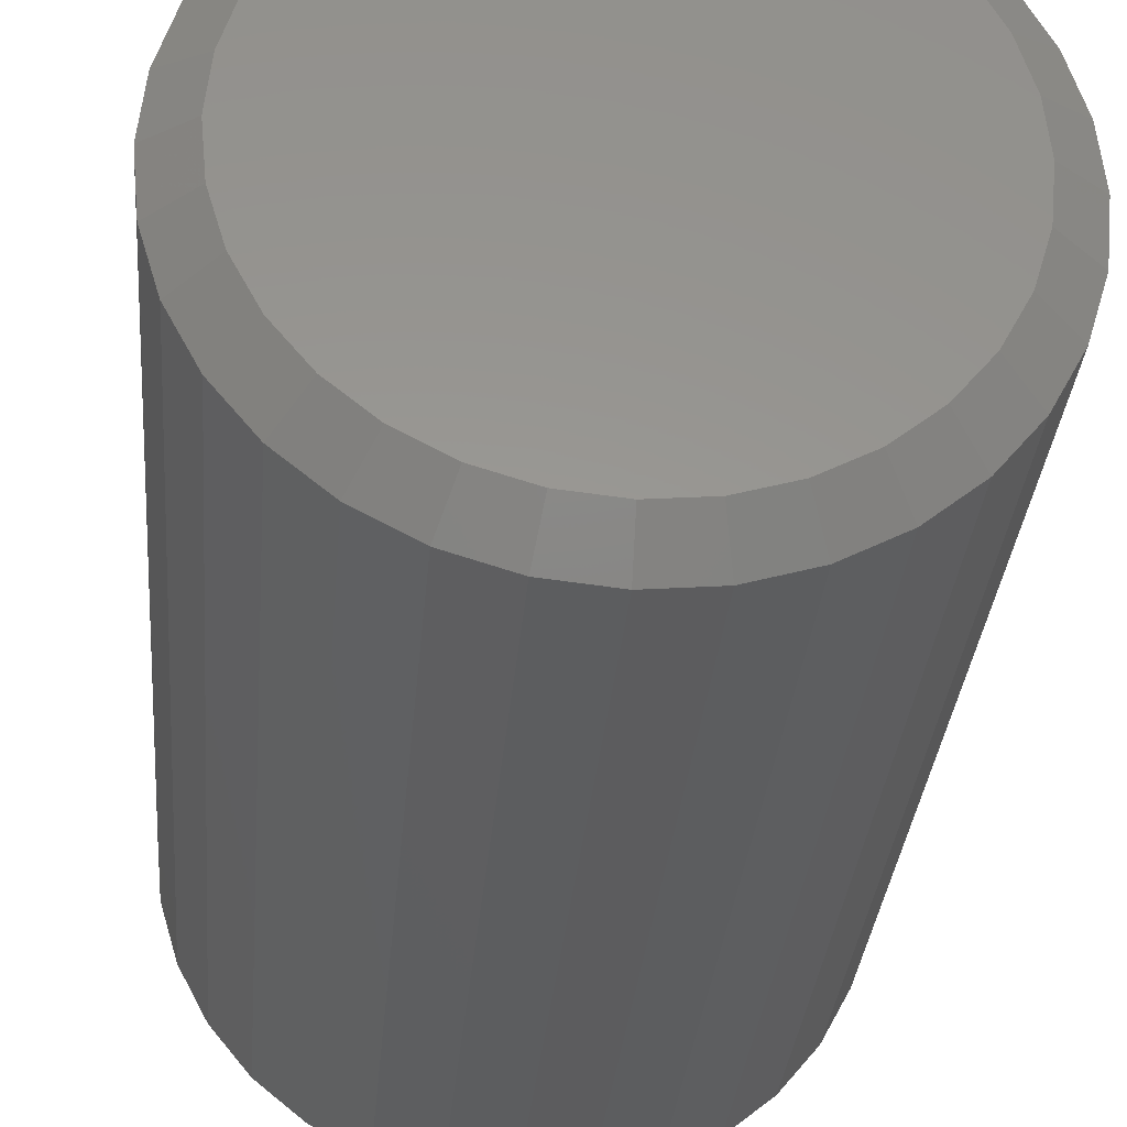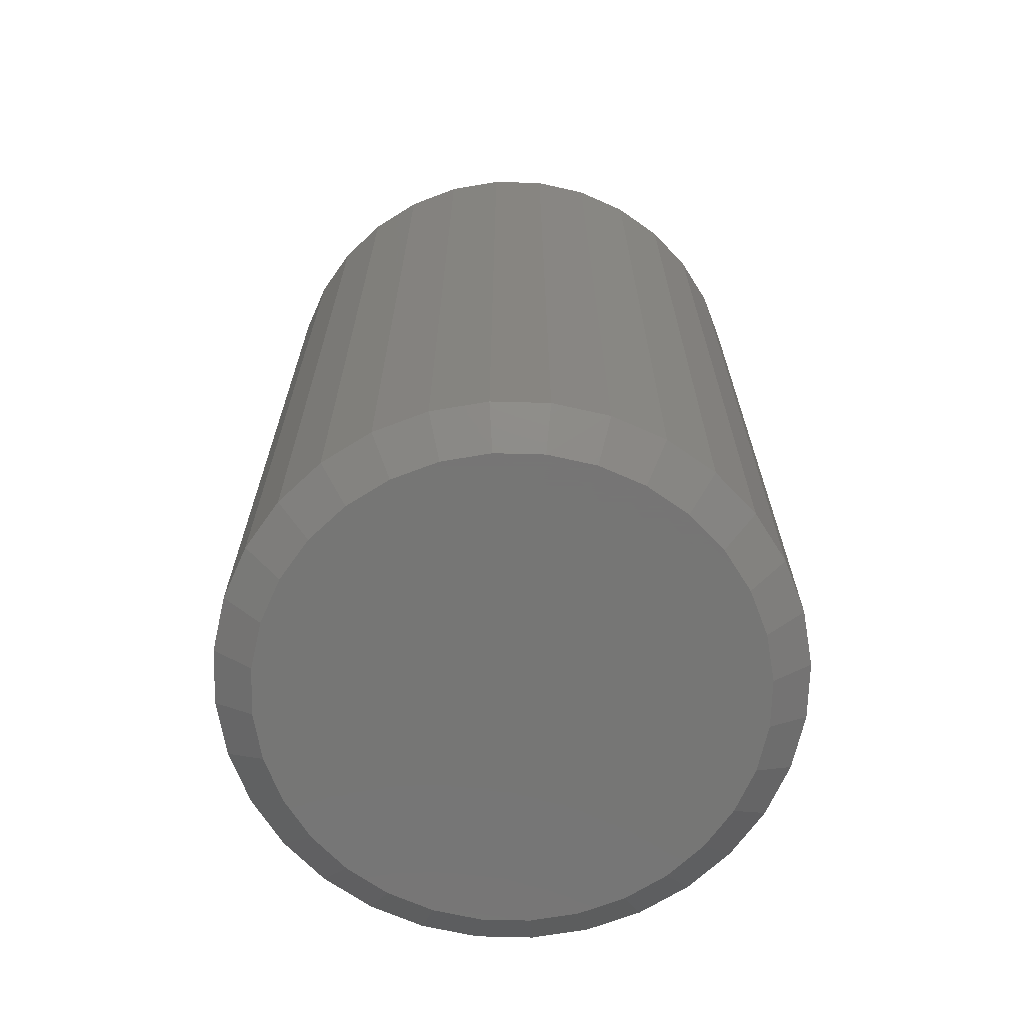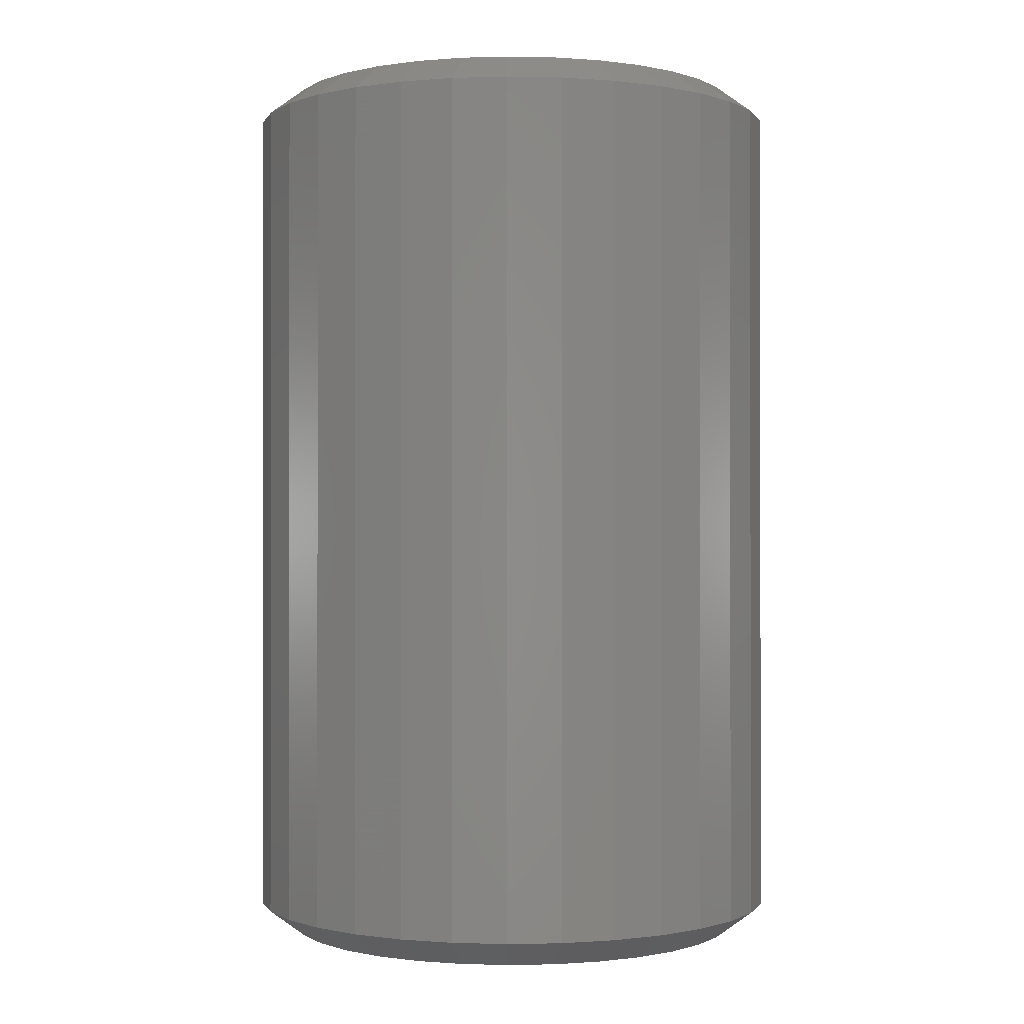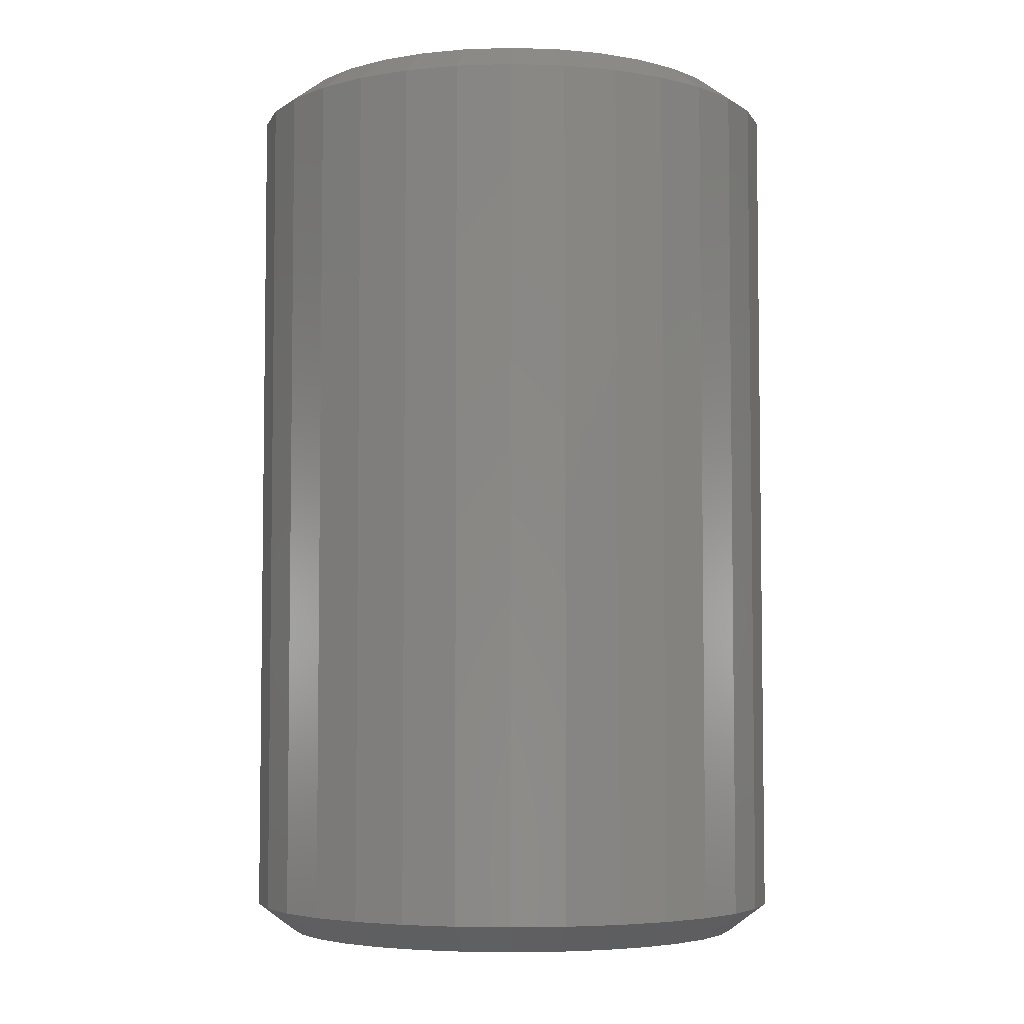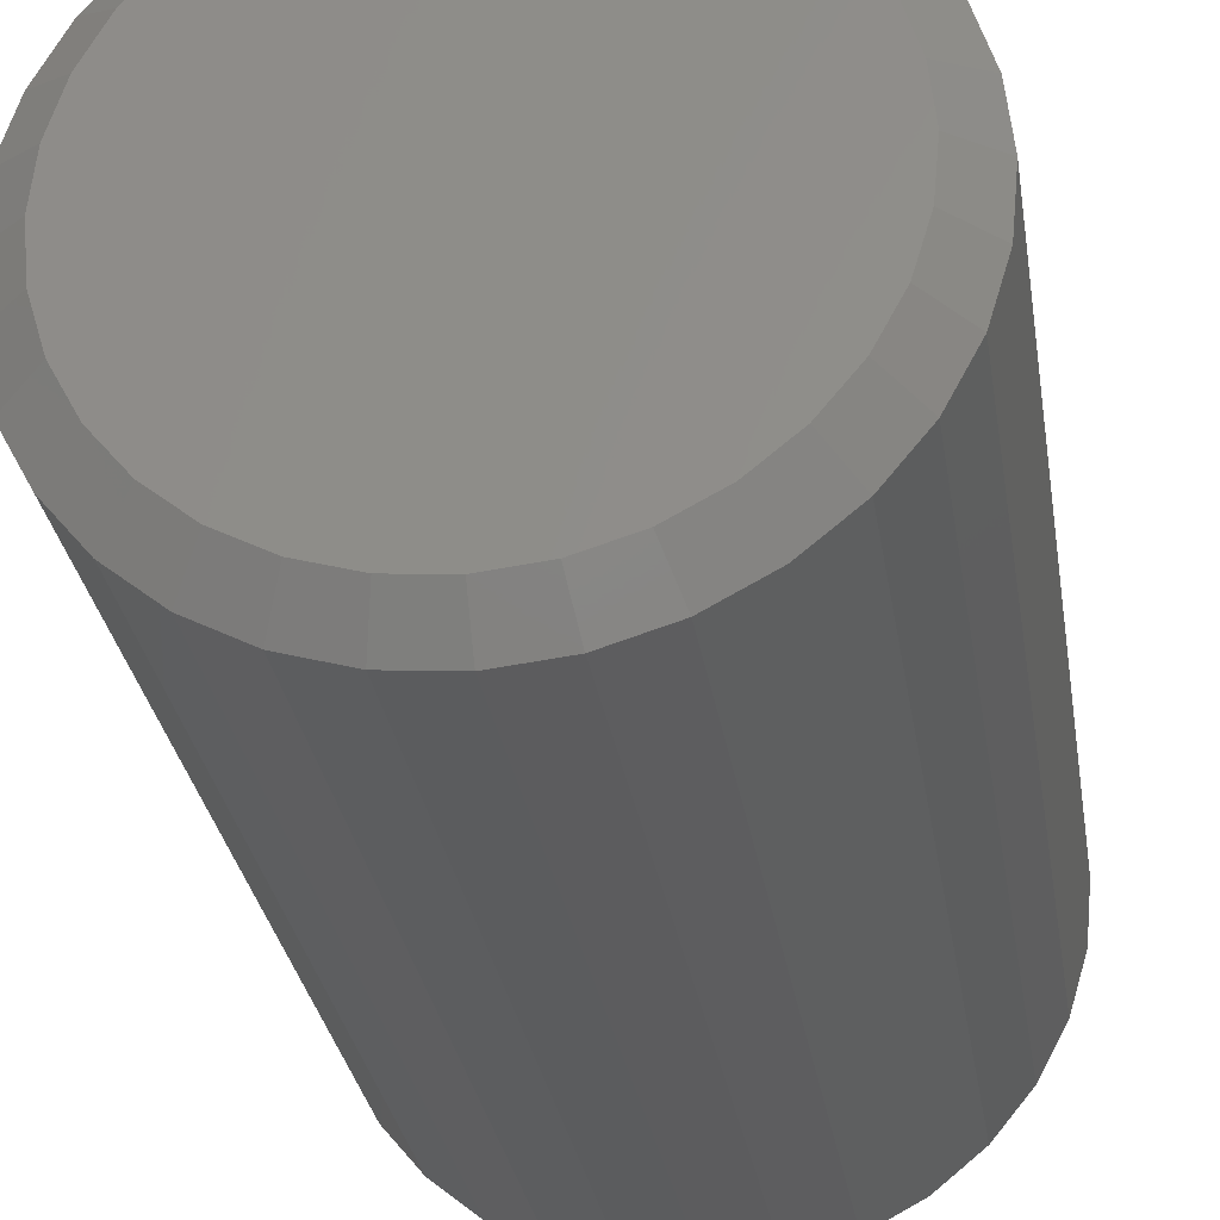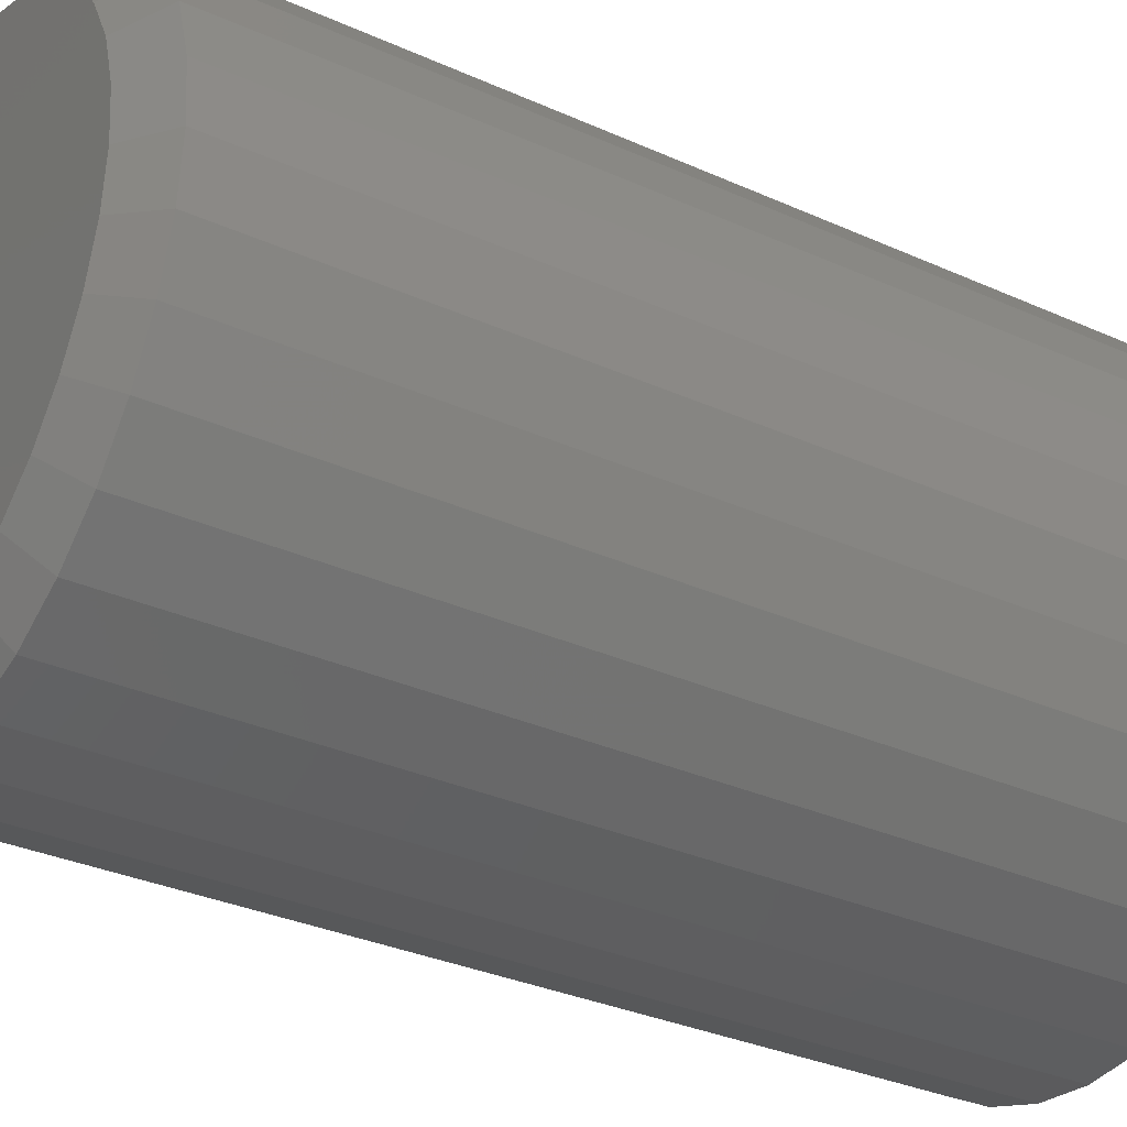
<metadata>
{"format":"stl","ext":"stl","renderer":"f3d","projection":"perspective","resolution":1024,"background":"white","views":[{"elev":-31.5,"azim":-4.8,"up":"+Y"},{"elev":-68.1,"azim":139.1,"up":"+Z"},{"elev":-0.5,"azim":-100.2,"up":"+Z"},{"elev":-4.9,"azim":-112.2,"up":"+Z"},{"elev":-29.9,"azim":-171.2,"up":"+Y"},{"elev":-31.6,"azim":-122.7,"up":"+Y"}]}
</metadata>
<code>
# stl→obj: 128 verts, 252 faces
v 0.2307 -5.583e-17 0.02344
v 0.2307 -5.583e-17 0.7266
v 0.2263 -0.04447 0.02344
v 0.2263 -0.04447 0.7266
v 0.2133 -0.08724 0.02344
v 0.2133 -0.08724 0.7266
v 0.1923 -0.1266 0.02344
v 0.1923 -0.1266 0.7266
v 0.1639 -0.1612 0.02344
v 0.1639 -0.1612 0.7266
v 0.1294 -0.1895 0.02344
v 0.1294 -0.1895 0.7266
v 0.08995 -0.2106 0.02344
v 0.08995 -0.2106 0.7266
v 0.04719 -0.2236 0.02344
v 0.04719 -0.2236 0.7266
v 0.002714 -0.228 0.02344
v 0.002714 -0.228 0.7266
v -0.04176 -0.2236 0.02344
v -0.04176 -0.2236 0.7266
v -0.08452 -0.2106 0.02344
v -0.08452 -0.2106 0.7266
v -0.1239 -0.1895 0.02344
v -0.1239 -0.1895 0.7266
v -0.1585 -0.1612 0.02344
v -0.1585 -0.1612 0.7266
v -0.1868 -0.1266 0.02344
v -0.1868 -0.1266 0.7266
v -0.2079 -0.08724 0.02344
v -0.2079 -0.08724 0.7266
v -0.2209 -0.04447 0.02344
v -0.2209 -0.04447 0.7266
v -0.2252 2.792e-17 0.02344
v -0.2252 2.792e-17 0.7266
v -0.2209 0.04447 0.02344
v -0.2209 0.04447 0.7266
v -0.2079 0.08724 0.02344
v -0.2079 0.08724 0.7266
v -0.1868 0.1266 0.02344
v -0.1868 0.1266 0.7266
v -0.1585 0.1612 0.02344
v -0.1585 0.1612 0.7266
v -0.1239 0.1895 0.02344
v -0.1239 0.1895 0.7266
v -0.08452 0.2106 0.02344
v -0.08452 0.2106 0.7266
v -0.04176 0.2236 0.02344
v -0.04176 0.2236 0.7266
v 0.002714 0.228 0.02344
v 0.002714 0.228 0.7266
v 0.04719 0.2236 0.02344
v 0.04719 0.2236 0.7266
v 0.08995 0.2106 0.02344
v 0.08995 0.2106 0.7266
v 0.1294 0.1895 0.02344
v 0.1294 0.1895 0.7266
v 0.1639 0.1612 0.02344
v 0.1639 0.1612 0.7266
v 0.1923 0.1266 0.02344
v 0.1923 0.1266 0.7266
v 0.2133 0.08724 0.02344
v 0.2133 0.08724 0.7266
v 0.2263 0.04447 0.02344
v 0.2263 0.04447 0.7266
v -0.03566 0.1929 0.75
v 0.04109 0.1929 0.75
v 0.002714 0.1967 0.75
v -0.07256 0.1817 0.75
v 0.07799 0.1817 0.75
v 0.07799 -0.1817 0.75
v -0.03566 -0.1929 0.75
v 0.04109 -0.1929 0.75
v 0.002714 -0.1967 0.75
v 0.112 0.1636 0.75
v -0.1066 0.1636 0.75
v 0.1418 0.1391 0.75
v -0.1364 0.1391 0.75
v 0.1663 0.1093 0.75
v -0.1608 0.1093 0.75
v 0.1845 0.07528 0.75
v -0.179 0.07528 0.75
v 0.1956 0.03838 0.75
v -0.1902 0.03838 0.75
v 0.1994 -2.242e-16 0.75
v -0.194 -6.19e-10 0.75
v 0.1956 -0.03838 0.75
v -0.1902 -0.03838 0.75
v 0.1845 -0.07528 0.75
v -0.179 -0.07528 0.75
v 0.1663 -0.1093 0.75
v -0.1608 -0.1093 0.75
v 0.1418 -0.1391 0.75
v -0.1364 -0.1391 0.75
v 0.112 -0.1636 0.75
v -0.1066 -0.1636 0.75
v -0.07256 -0.1817 0.75
v 0.002714 0.1967 0
v 0.04109 0.1929 0
v -0.03566 0.1929 0
v -0.07256 0.1817 0
v 0.07799 0.1817 0
v 0.04109 -0.1929 0
v -0.03566 -0.1929 0
v 0.07799 -0.1817 0
v 0.002714 -0.1967 0
v -0.07256 -0.1817 0
v -0.1066 -0.1636 0
v 0.112 -0.1636 0
v -0.1364 -0.1391 0
v 0.1418 -0.1391 0
v -0.1608 -0.1093 0
v 0.1663 -0.1093 0
v -0.179 -0.07528 0
v 0.1845 -0.07528 0
v -0.1902 -0.03838 0
v 0.1956 -0.03838 0
v -0.194 -6.19e-10 0
v 0.1994 -2.242e-16 0
v -0.1902 0.03838 0
v 0.1956 0.03838 0
v -0.179 0.07528 0
v 0.1845 0.07528 0
v -0.1608 0.1093 0
v 0.1663 0.1093 0
v -0.1364 0.1391 0
v 0.1418 0.1391 0
v -0.1066 0.1636 0
v 0.112 0.1636 0
f 1 2 3
f 3 2 4
f 3 4 5
f 5 4 6
f 5 6 7
f 7 6 8
f 7 8 9
f 9 8 10
f 9 10 11
f 11 10 12
f 11 12 13
f 13 12 14
f 13 14 15
f 15 14 16
f 15 16 17
f 17 16 18
f 17 18 19
f 19 18 20
f 19 20 21
f 21 20 22
f 21 22 23
f 23 22 24
f 23 24 25
f 25 24 26
f 25 26 27
f 27 26 28
f 27 28 29
f 29 28 30
f 29 30 31
f 31 30 32
f 31 32 33
f 33 32 34
f 33 34 35
f 35 34 36
f 35 36 37
f 37 36 38
f 37 38 39
f 39 38 40
f 39 40 41
f 41 40 42
f 41 42 43
f 43 42 44
f 43 44 45
f 45 44 46
f 45 46 47
f 47 46 48
f 47 48 49
f 49 48 50
f 49 50 51
f 51 50 52
f 51 52 53
f 53 52 54
f 53 54 55
f 55 54 56
f 55 56 57
f 57 56 58
f 57 58 59
f 59 58 60
f 59 60 61
f 61 60 62
f 61 62 63
f 63 62 64
f 63 64 1
f 1 64 2
f 65 66 67
f 66 65 68
f 66 68 69
f 70 71 72
f 72 71 73
f 69 68 74
f 74 68 75
f 74 75 76
f 76 75 77
f 76 77 78
f 78 77 79
f 78 79 80
f 80 79 81
f 80 81 82
f 82 81 83
f 82 83 84
f 84 83 85
f 84 85 86
f 86 85 87
f 86 87 88
f 88 87 89
f 88 89 90
f 90 89 91
f 90 91 92
f 92 91 93
f 92 93 94
f 94 93 95
f 94 95 70
f 70 95 96
f 70 96 71
f 95 22 96
f 72 73 16
f 73 71 18
f 18 16 73
f 6 90 8
f 90 6 88
f 88 6 4
f 88 4 86
f 86 4 2
f 86 2 84
f 89 28 91
f 28 89 30
f 30 89 87
f 30 87 32
f 32 87 85
f 32 85 34
f 22 95 24
f 24 95 93
f 24 93 26
f 26 93 91
f 26 91 28
f 18 71 20
f 20 71 96
f 20 96 22
f 12 70 14
f 14 70 72
f 14 72 16
f 70 12 94
f 94 12 10
f 94 10 92
f 92 10 8
f 92 8 90
f 74 54 69
f 65 67 48
f 67 66 50
f 50 48 67
f 38 79 40
f 79 38 81
f 81 38 36
f 81 36 83
f 83 36 34
f 83 34 85
f 80 60 78
f 60 80 62
f 62 80 82
f 62 82 64
f 64 82 84
f 64 84 2
f 54 74 56
f 56 74 76
f 56 76 58
f 58 76 78
f 58 78 60
f 50 66 52
f 52 66 69
f 52 69 54
f 44 68 46
f 46 68 65
f 46 65 48
f 68 44 75
f 75 44 42
f 75 42 77
f 77 42 40
f 77 40 79
f 97 98 99
f 100 99 98
f 101 100 98
f 102 103 104
f 105 103 102
f 103 106 104
f 104 106 107
f 104 107 108
f 108 107 109
f 108 109 110
f 110 109 111
f 110 111 112
f 112 111 113
f 112 113 114
f 114 113 115
f 114 115 116
f 116 115 117
f 116 117 118
f 118 117 119
f 118 119 120
f 120 119 121
f 120 121 122
f 122 121 123
f 122 123 124
f 124 123 125
f 124 125 126
f 126 125 127
f 126 127 128
f 128 127 100
f 128 100 101
f 106 21 107
f 15 105 102
f 17 103 105
f 105 15 17
f 111 27 113
f 113 27 29
f 113 29 115
f 115 29 31
f 115 31 117
f 117 31 33
f 7 112 5
f 5 112 114
f 5 114 3
f 3 114 116
f 3 116 1
f 1 116 118
f 27 111 25
f 25 111 109
f 25 109 23
f 23 109 107
f 23 107 21
f 21 106 19
f 19 106 103
f 19 103 17
f 15 102 13
f 13 102 104
f 13 104 11
f 112 7 110
f 110 7 9
f 110 9 108
f 108 9 11
f 108 11 104
f 101 53 128
f 47 97 99
f 49 98 97
f 97 47 49
f 124 59 122
f 122 59 61
f 122 61 120
f 120 61 63
f 120 63 118
f 118 63 1
f 39 123 37
f 37 123 121
f 37 121 35
f 35 121 119
f 35 119 33
f 33 119 117
f 59 124 57
f 57 124 126
f 57 126 55
f 55 126 128
f 55 128 53
f 53 101 51
f 51 101 98
f 51 98 49
f 47 99 45
f 45 99 100
f 45 100 43
f 123 39 125
f 125 39 41
f 125 41 127
f 127 41 43
f 127 43 100

</code>
